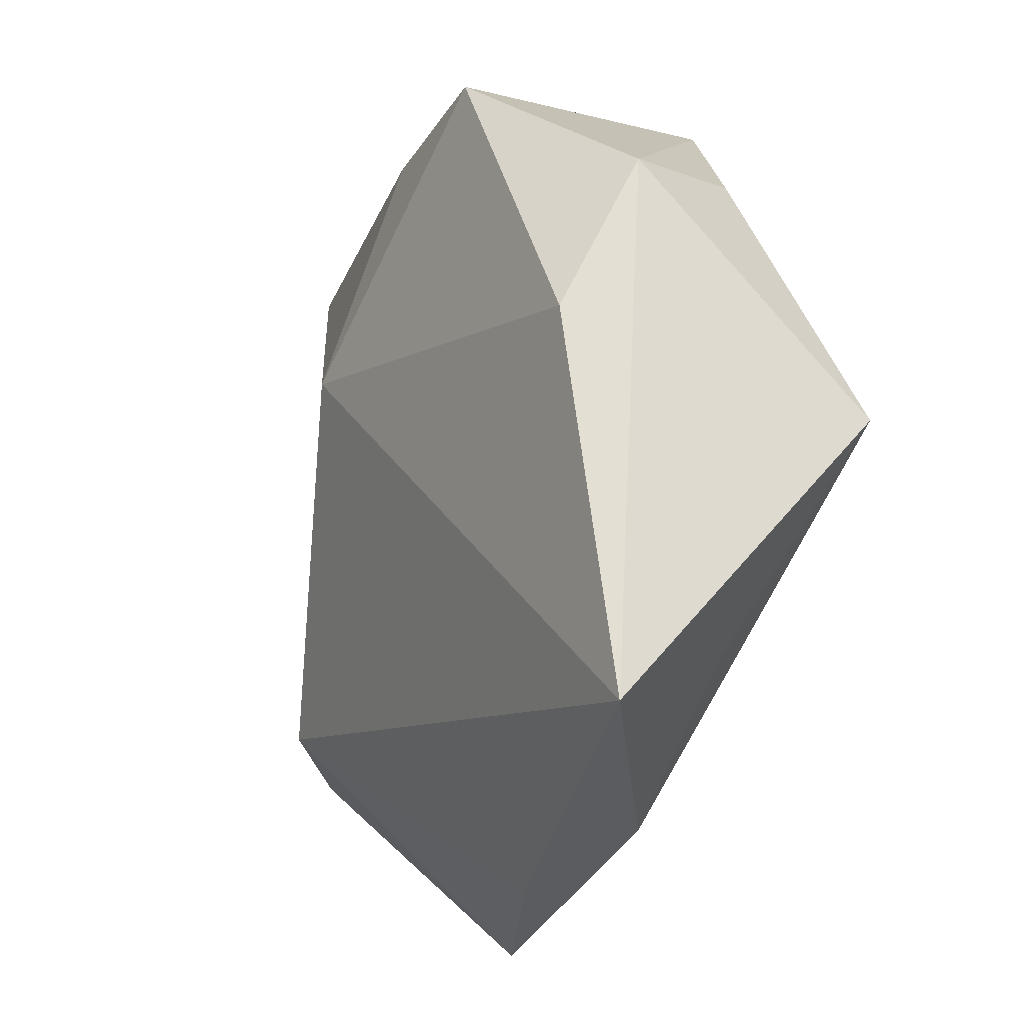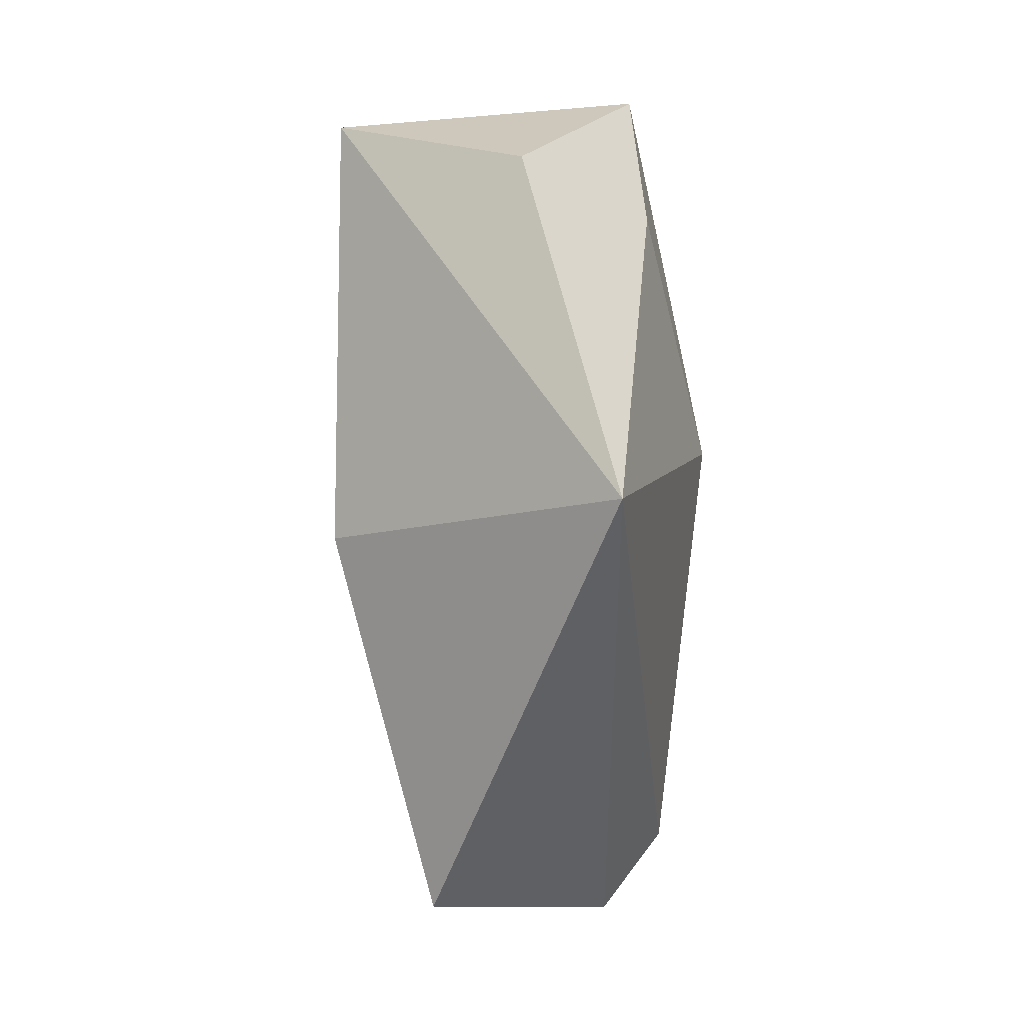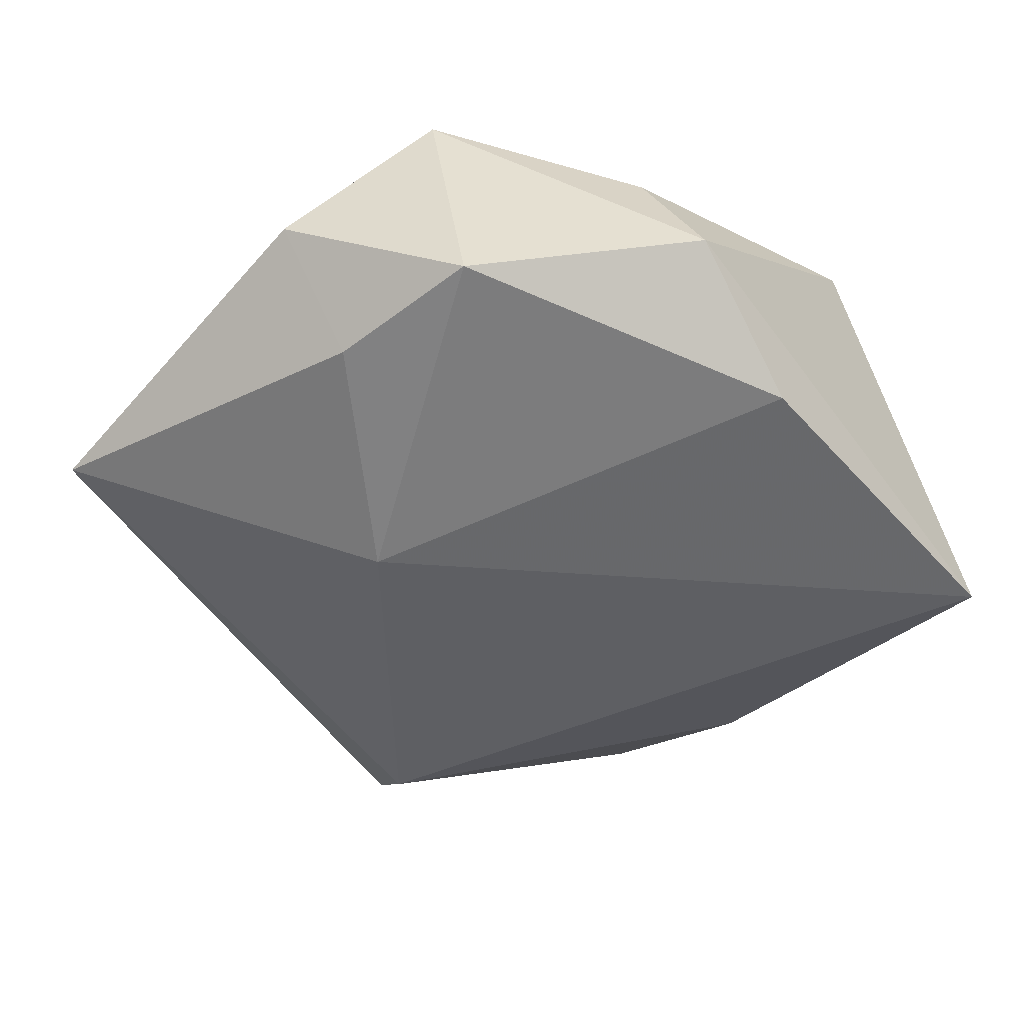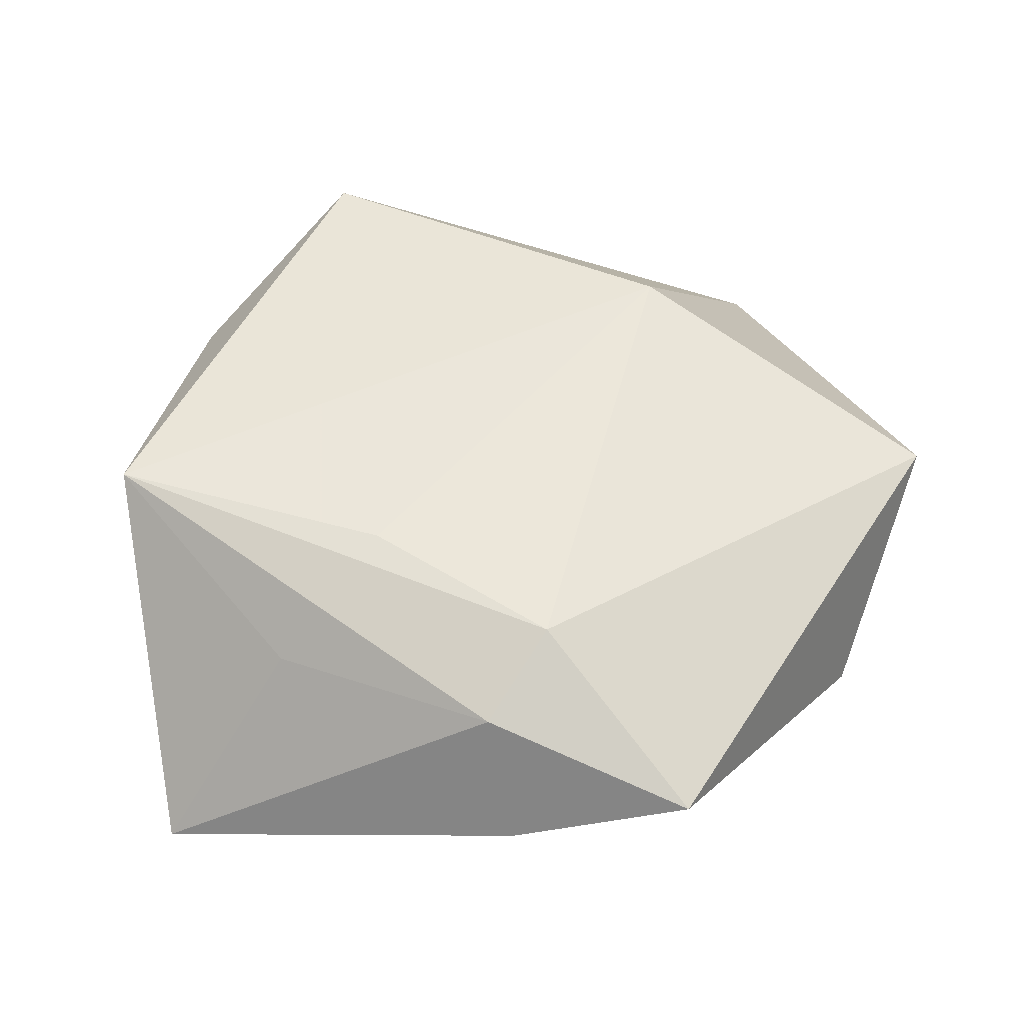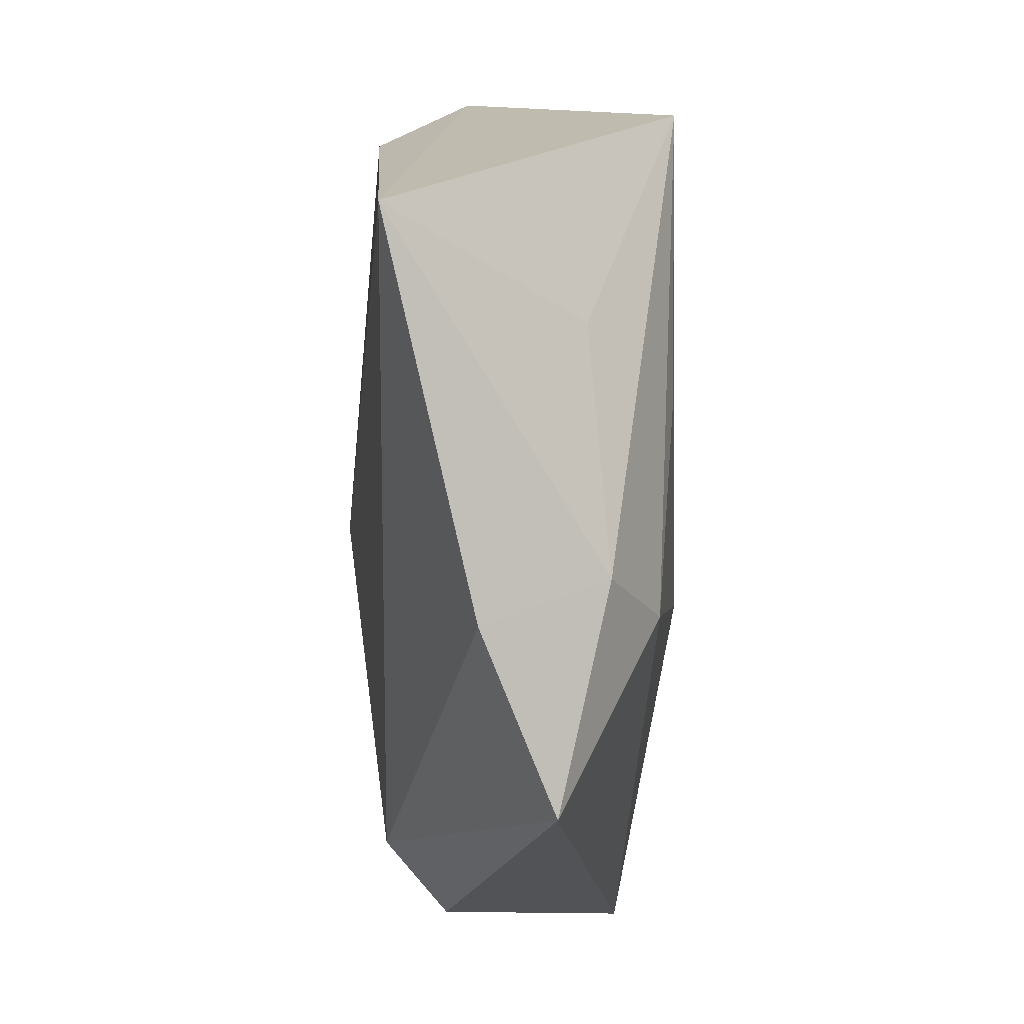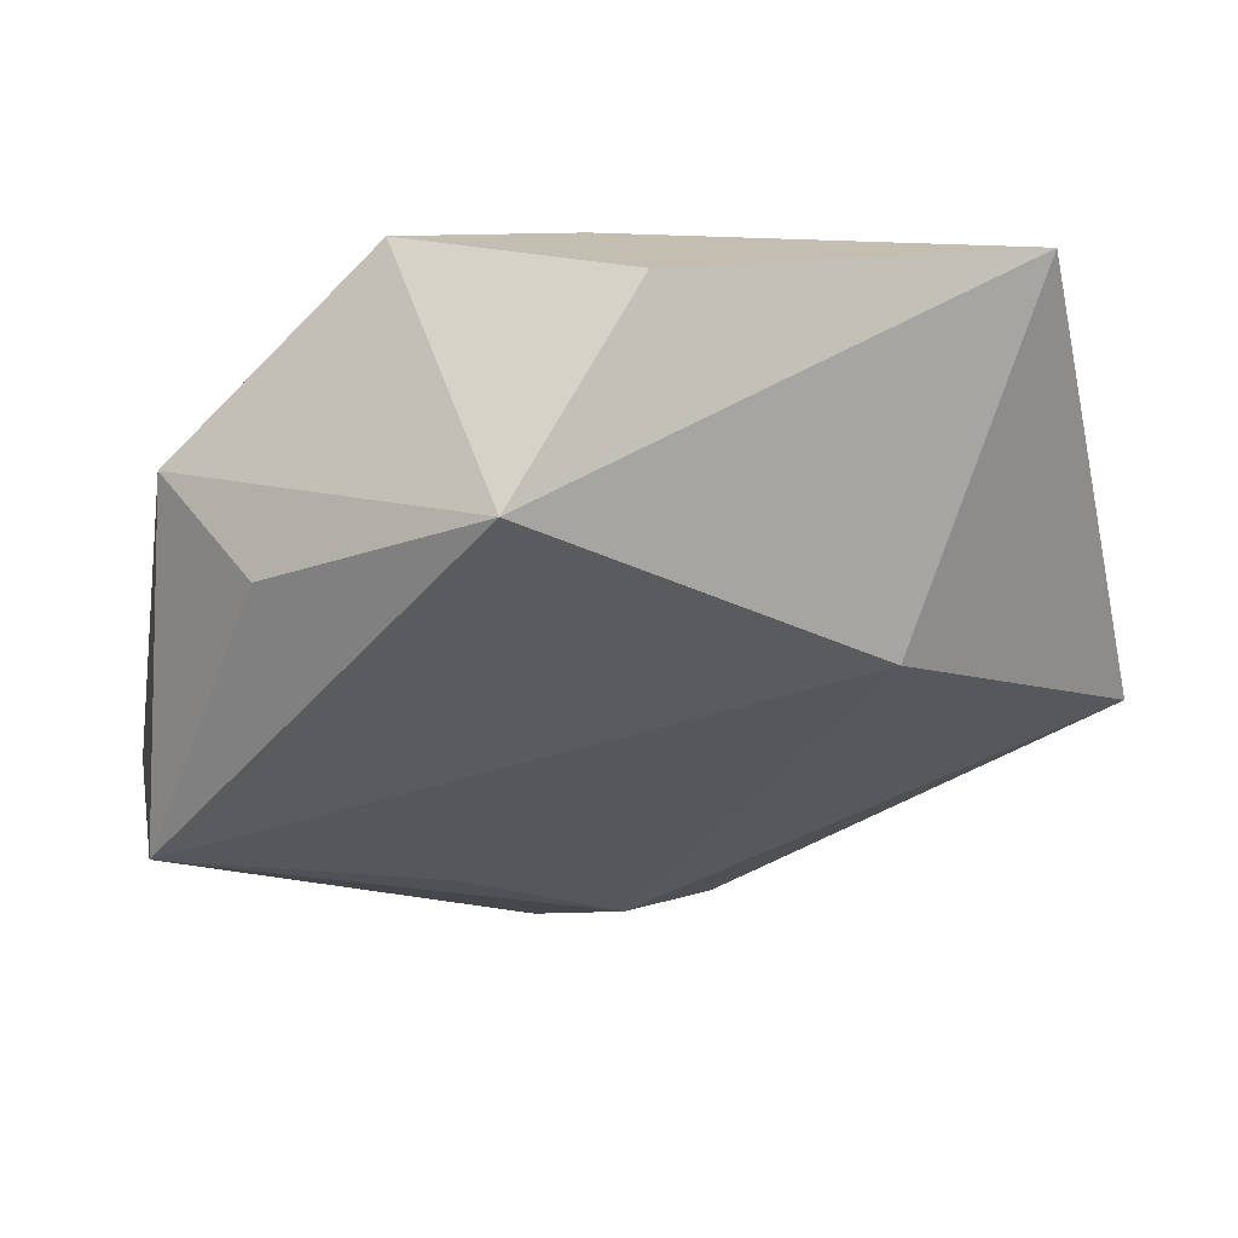
<metadata>
{"format":"obj","ext":"obj","renderer":"f3d","projection":"perspective","resolution":1024,"background":"white","views":[{"elev":-14.0,"azim":-115.7,"up":"+Y"},{"elev":40.9,"azim":85.8,"up":"+Y"},{"elev":-50.5,"azim":-151.6,"up":"+Z"},{"elev":50.6,"azim":-12.4,"up":"+Z"},{"elev":-63.6,"azim":-89.3,"up":"+Y"},{"elev":56.5,"azim":-11.2,"up":"+Y"}]}
</metadata>
<code>
v -0.006807 -0.04286 -0.003346
v 0.01046 -0.04771 0.003578
v -0.02742 -0.02249 0.006874
v 0.04604 -0.01262 0.01017
v -0.000319 -0.02961 0.01357
v -0.007978 -0.03627 0.008718
v 0.01075 0.0117 -0.01872
v 0.004443 0.04313 -0.00117
v 0.0214 0.01231 0.01781
v -0.04206 -0.02982 -0.01154
v -0.009944 0.03803 0.0154
v -0.03437 0.02323 -0.004779
v -0.04056 -0.001334 0.01592
v 0.002029 0.03386 -0.01341
v 0.02895 -0.02359 -0.0136
v -0.01537 -0.01508 0.01537
v -0.03504 0.007258 -0.01351
v -0.01387 0.03706 -0.01335
v 0.03444 -0.02808 -0.007513
v -0.02843 0.0246 0.008264
v 0.0391 0.03083 -0.00713
f 4 19 21
f 12 10 13
f 9 4 21
f 10 12 17
f 17 12 18
f 17 7 10
f 18 7 17
f 20 12 13
f 21 19 15
f 15 7 21
f 10 7 15
f 21 7 14
f 14 7 18
f 14 8 21
f 18 8 14
f 13 10 3
f 3 6 13
f 10 6 3
f 1 6 10
f 10 15 1
f 19 4 2
f 6 1 2
f 2 15 19
f 2 1 15
f 21 8 11
f 11 9 21
f 11 8 18
f 13 9 11
f 11 20 13
f 18 12 11
f 12 20 11
f 4 9 5
f 5 2 4
f 6 2 5
f 13 6 5
f 16 9 13
f 13 5 16
f 16 5 9

</code>
